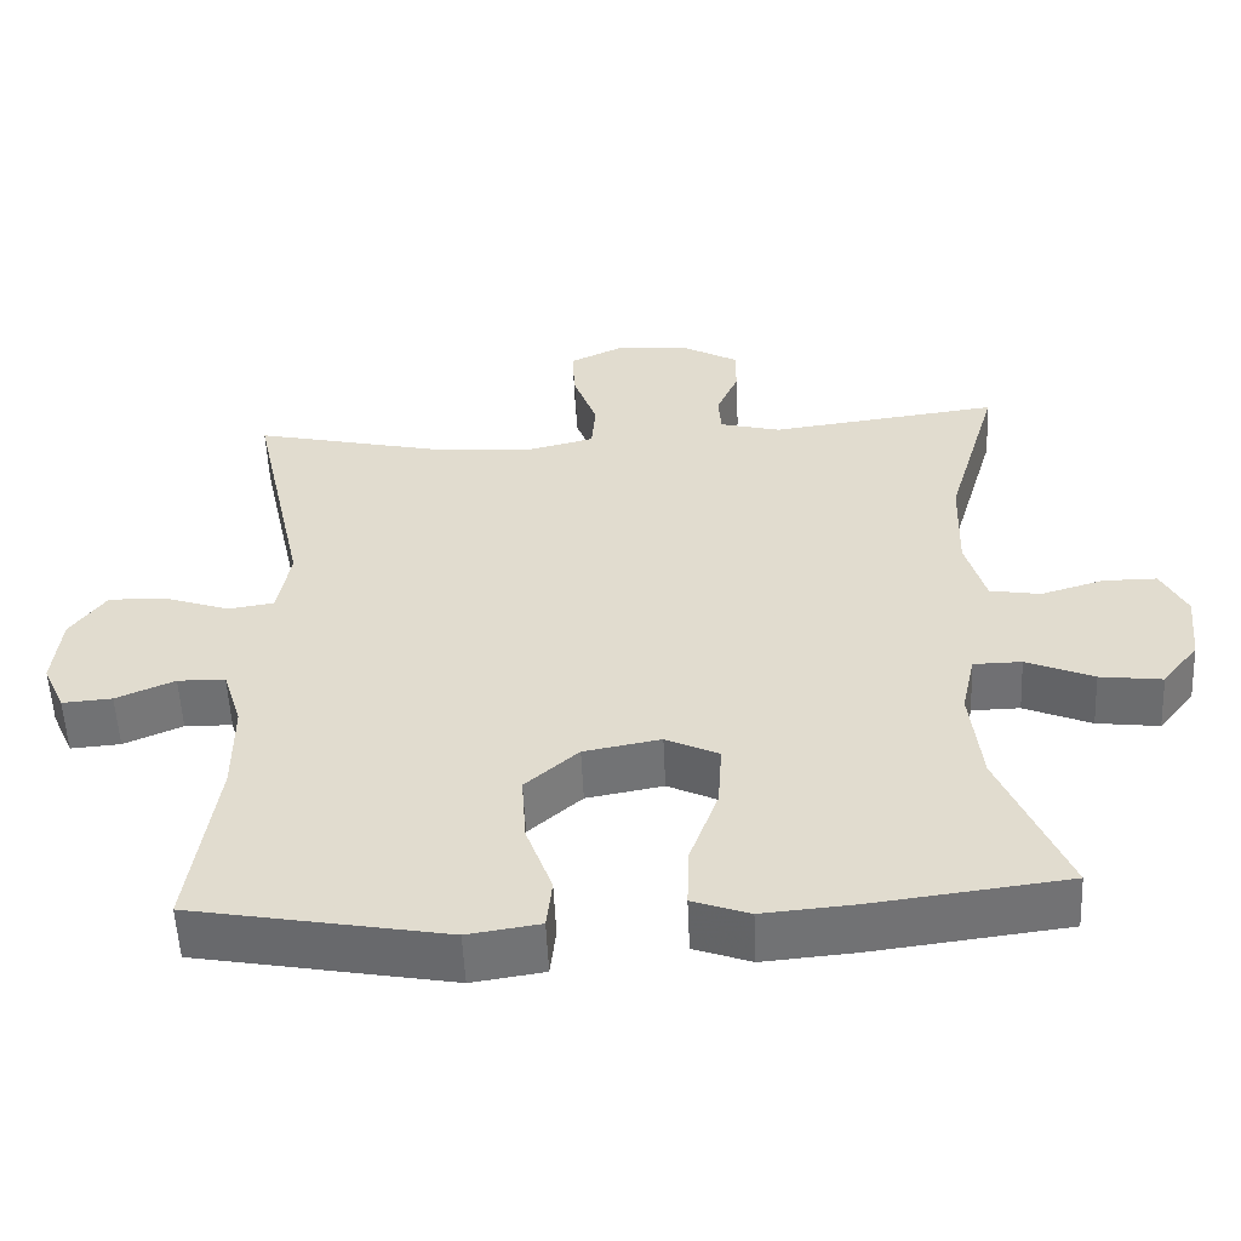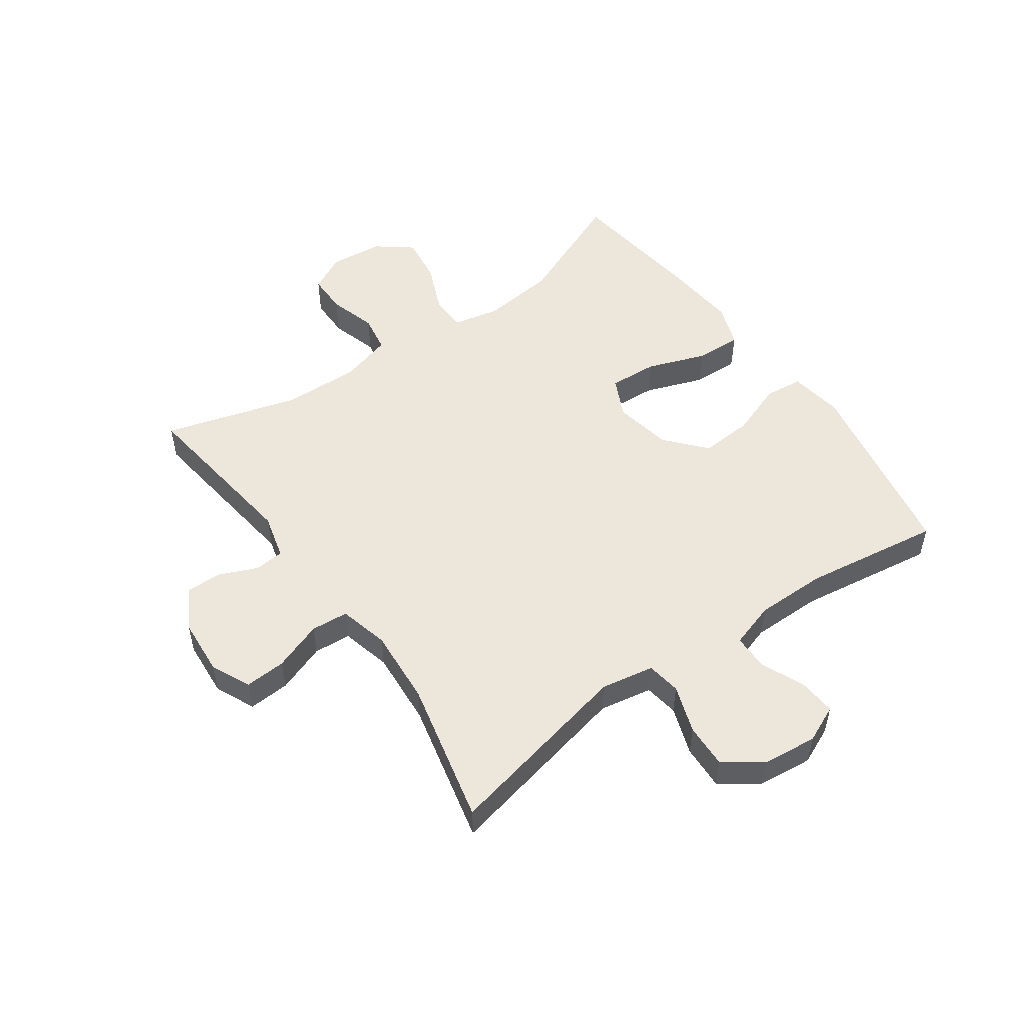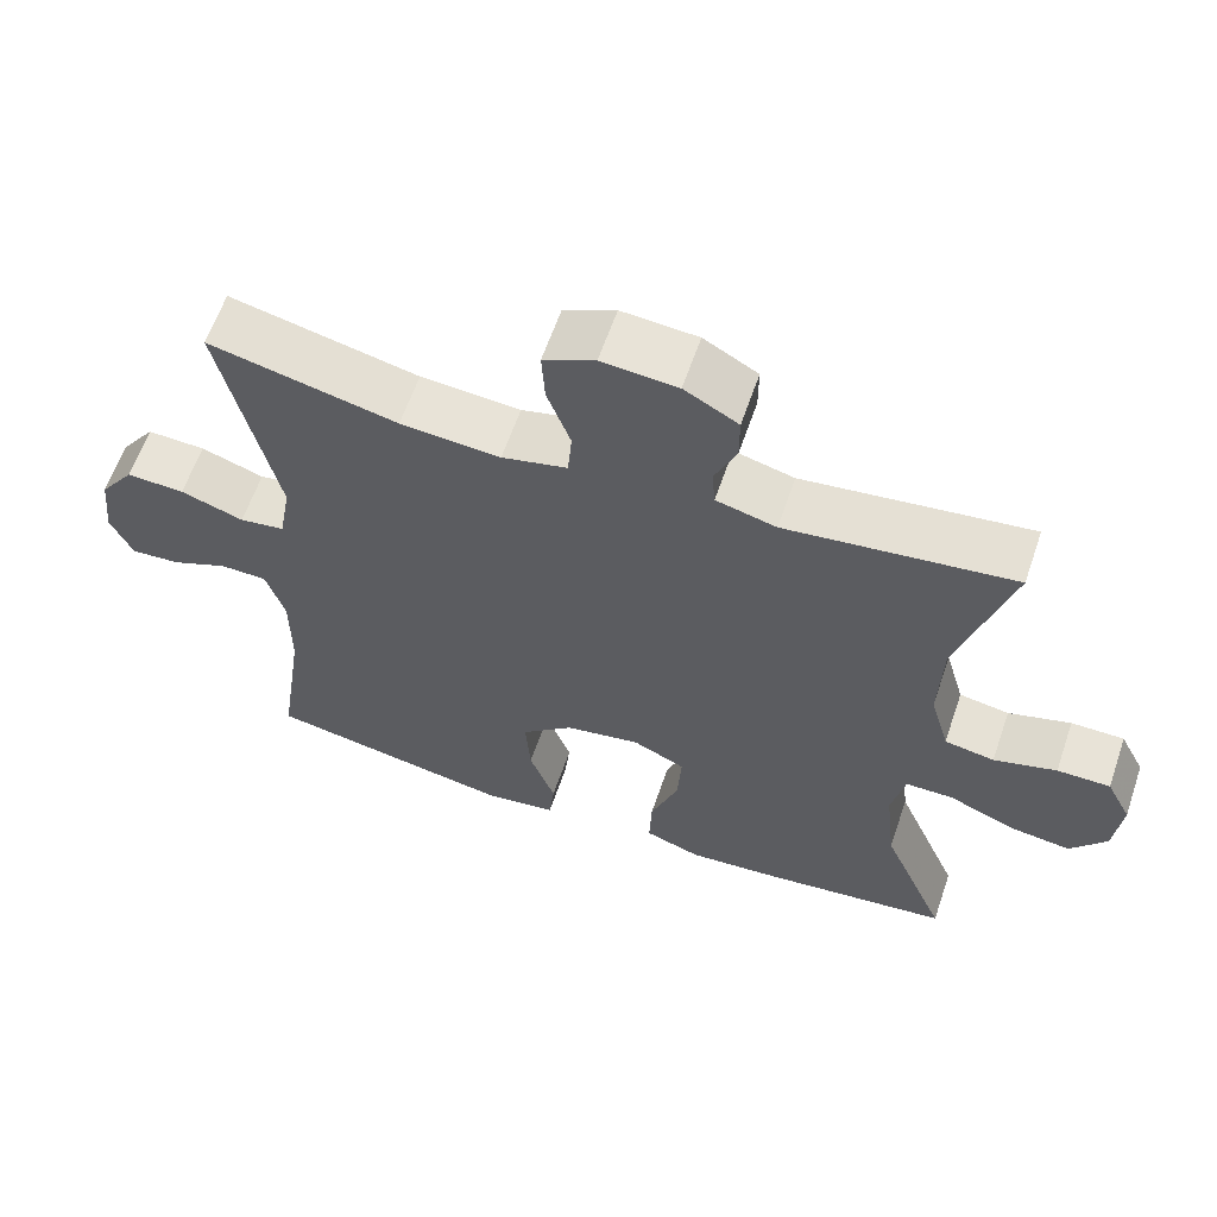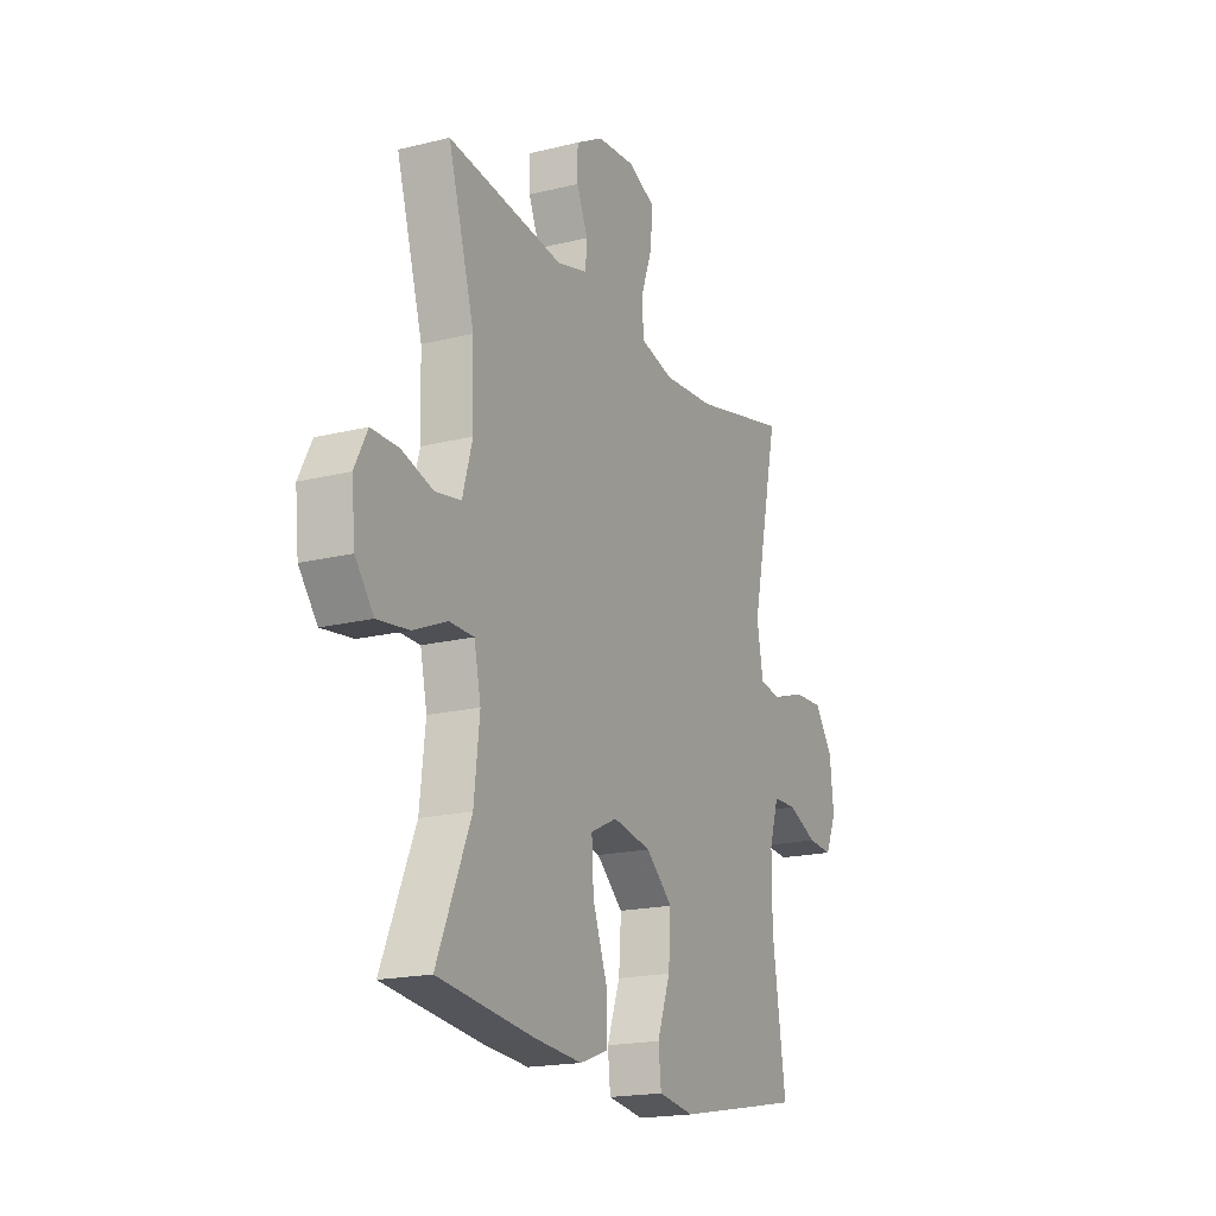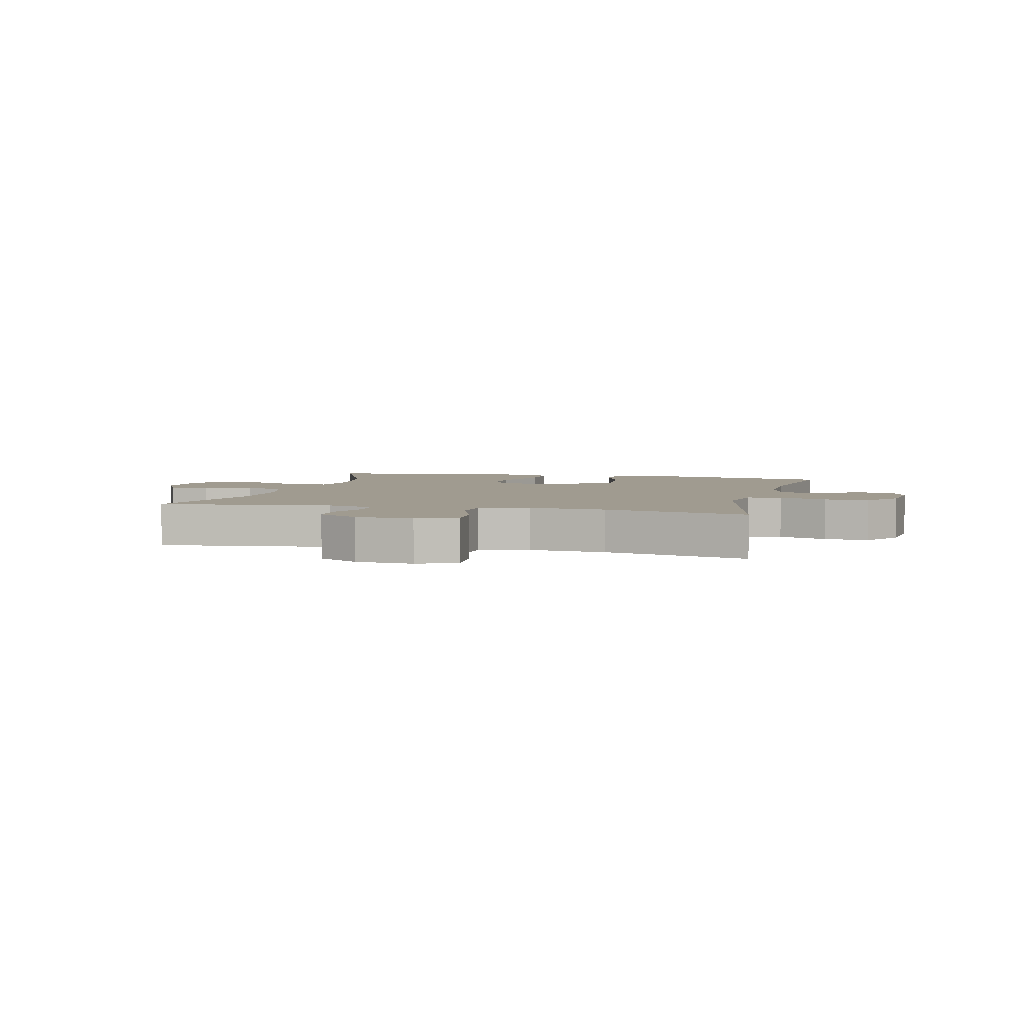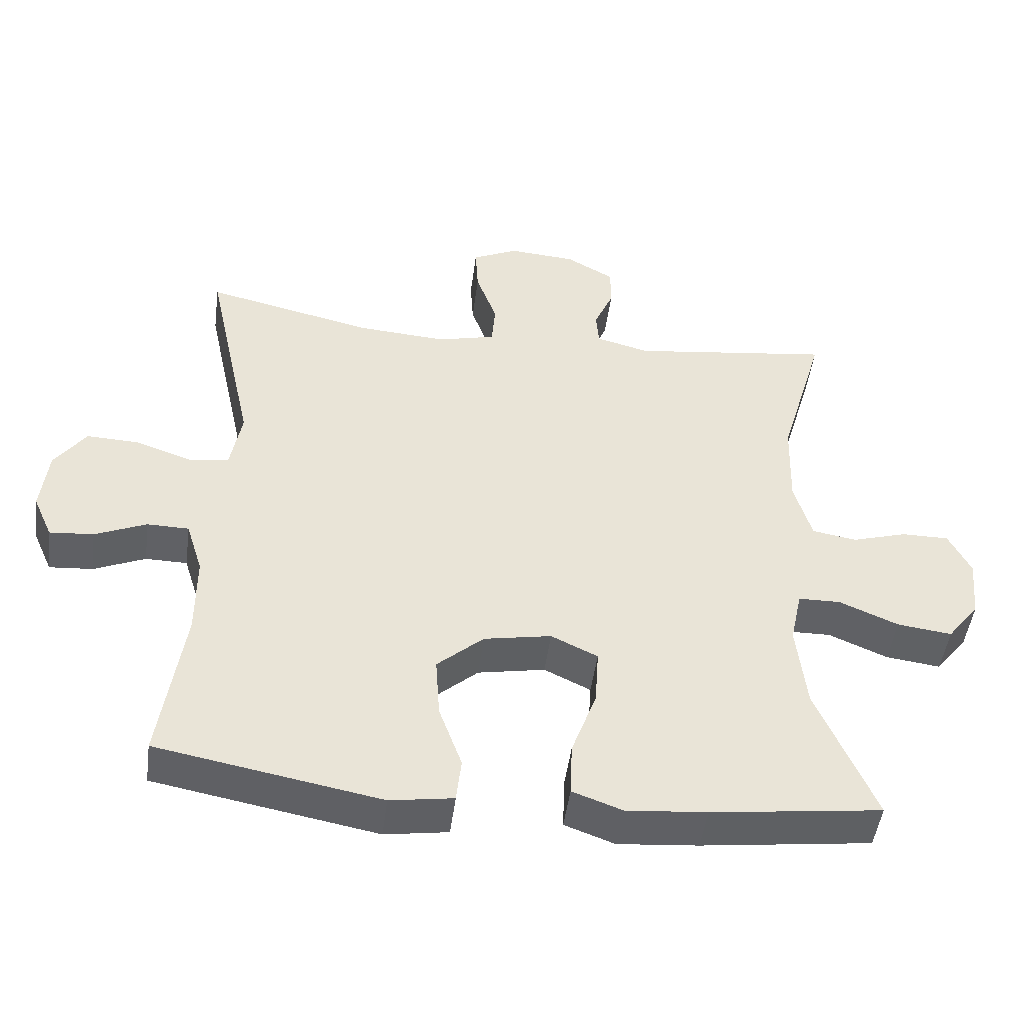
<metadata>
{"format":"obj","ext":"obj","renderer":"f3d","projection":"perspective","resolution":1024,"background":"white","views":[{"elev":-54.9,"azim":-177.4,"up":"+Z"},{"elev":52.1,"azim":54.7,"up":"+Y"},{"elev":61.7,"azim":-161.1,"up":"+Z"},{"elev":-18.5,"azim":-64.5,"up":"+Z"},{"elev":4.2,"azim":14.0,"up":"+Y"},{"elev":-47.8,"azim":172.5,"up":"+Z"}]}
</metadata>
<code>
v -0.5 0.07 -0.5
v -0.416 0.07 -0.301
v -0.402 0.07 -0.176
v -0.419 0.07 -0.097
v -0.48 0.07 -0.096
v -0.565 0.07 -0.132
v -0.644 0.07 -0.142
v -0.69 0.07 -0.083
v -0.699 0.07 0.007
v -0.667 0.07 0.07
v -0.599 0.07 0.07
v -0.519 0.07 0.046
v -0.455 0.07 0.057
v -0.43 0.07 0.145
v -0.434 0.07 0.274
v -0.5 0.07 0.5
v -0.21 0.07 0.462
v -0.133 0.07 0.482
v -0.129 0.07 0.532
v -0.157 0.07 0.597
v -0.157 0.07 0.657
v -0.088 0.07 0.696
v 0.009 0.07 0.703
v 0.075 0.07 0.672
v 0.071 0.07 0.603
v 0.041 0.07 0.52
v 0.046 0.07 0.457
v 0.13 0.07 0.436
v 0.258 0.07 0.445
v 0.5 0.07 0.5
v 0.43 0.07 0.178
v 0.446 0.07 0.089
v 0.504 0.07 0.08
v 0.585 0.07 0.108
v 0.66 0.07 0.111
v 0.705 0.07 0.048
v 0.715 0.07 -0.045
v 0.687 0.07 -0.108
v 0.624 0.07 -0.103
v 0.55 0.07 -0.071
v 0.49 0.07 -0.072
v 0.466 0.07 -0.149
v 0.466 0.07 -0.268
v 0.5 0.07 -0.5
v 0.179 0.07 -0.559
v 0.088 0.07 -0.545
v 0.081 0.07 -0.481
v 0.114 0.07 -0.39
v 0.12 0.07 -0.301
v 0.053 0.07 -0.242
v -0.044 0.07 -0.224
v -0.111 0.07 -0.256
v -0.106 0.07 -0.338
v -0.07 0.07 -0.437
v -0.067 0.07 -0.515
v -0.139 0.07 -0.541
v -0.255 0.07 -0.531
v -0.5 0 -0.5
v -0.416 0 -0.301
v -0.402 0 -0.176
v -0.419 0 -0.097
v -0.48 0 -0.096
v -0.565 0 -0.132
v -0.644 0 -0.142
v -0.69 0 -0.083
v -0.699 0 0.007
v -0.667 0 0.07
v -0.599 0 0.07
v -0.519 0 0.046
v -0.455 0 0.057
v -0.43 0 0.145
v -0.434 0 0.274
v -0.5 0 0.5
v -0.21 0 0.462
v -0.133 0 0.482
v -0.129 0 0.532
v -0.157 0 0.597
v -0.157 0 0.657
v -0.088 0 0.696
v 0.009 0 0.703
v 0.075 0 0.672
v 0.071 0 0.603
v 0.041 0 0.52
v 0.046 0 0.457
v 0.13 0 0.436
v 0.258 0 0.445
v 0.5 0 0.5
v 0.43 0 0.178
v 0.446 0 0.089
v 0.504 0 0.08
v 0.585 0 0.108
v 0.66 0 0.111
v 0.705 0 0.048
v 0.715 0 -0.045
v 0.687 0 -0.108
v 0.624 0 -0.103
v 0.55 0 -0.071
v 0.49 0 -0.072
v 0.466 0 -0.149
v 0.466 0 -0.268
v 0.5 0 -0.5
v 0.179 0 -0.559
v 0.088 0 -0.545
v 0.081 0 -0.481
v 0.114 0 -0.39
v 0.12 0 -0.301
v 0.053 0 -0.242
v -0.044 0 -0.224
v -0.111 0 -0.256
v -0.106 0 -0.338
v -0.07 0 -0.437
v -0.067 0 -0.515
v -0.139 0 -0.541
v -0.255 0 -0.531
f 56 57 1 2
f 53 54 55 56
f 52 53 56 2
f 51 52 2 3
f 45 46 47 48
f 43 44 45 48
f 42 43 48 49
f 41 42 49 50
f 37 38 39 40
f 37 40 41
f 36 37 41
f 33 34 35 36
f 32 33 36 41
f 29 30 31
f 28 29 31 32
f 27 28 32 41
f 23 24 25 26
f 23 26 27
f 22 23 27
f 19 20 21 22
f 18 19 22 27
f 17 18 27 41
f 15 16 17 41
f 9 10 11 12
f 9 12 13
f 8 9 13
f 5 6 7 8
f 4 5 8 13
f 51 3 4
f 51 4 13 14
f 41 50 51
f 14 15 41 51
f 59 58 114 113
f 113 112 111 110
f 59 113 110 109
f 60 59 109 108
f 105 104 103 102
f 105 102 101 100
f 106 105 100 99
f 107 106 99 98
f 97 96 95 94
f 98 97 94
f 98 94 93
f 93 92 91 90
f 98 93 90 89
f 88 87 86
f 89 88 86 85
f 98 89 85 84
f 83 82 81 80
f 84 83 80
f 84 80 79
f 79 78 77 76
f 84 79 76 75
f 98 84 75 74
f 98 74 73 72
f 69 68 67 66
f 70 69 66
f 70 66 65
f 65 64 63 62
f 70 65 62 61
f 61 60 108
f 71 70 61 108
f 108 107 98
f 108 98 72 71
f 1 58 59 2
f 2 59 60 3
f 3 60 61 4
f 4 61 62 5
f 5 62 63 6
f 6 63 64 7
f 7 64 65 8
f 8 65 66 9
f 9 66 67 10
f 10 67 68 11
f 11 68 69 12
f 12 69 70 13
f 13 70 71 14
f 14 71 72 15
f 15 72 73 16
f 16 73 74 17
f 17 74 75 18
f 18 75 76 19
f 19 76 77 20
f 20 77 78 21
f 21 78 79 22
f 22 79 80 23
f 23 80 81 24
f 24 81 82 25
f 25 82 83 26
f 26 83 84 27
f 27 84 85 28
f 28 85 86 29
f 29 86 87 30
f 30 87 88 31
f 31 88 89 32
f 32 89 90 33
f 33 90 91 34
f 34 91 92 35
f 35 92 93 36
f 36 93 94 37
f 37 94 95 38
f 38 95 96 39
f 39 96 97 40
f 40 97 98 41
f 41 98 99 42
f 42 99 100 43
f 43 100 101 44
f 44 101 102 45
f 45 102 103 46
f 46 103 104 47
f 47 104 105 48
f 48 105 106 49
f 49 106 107 50
f 50 107 108 51
f 51 108 109 52
f 52 109 110 53
f 53 110 111 54
f 54 111 112 55
f 55 112 113 56
f 56 113 114 57
f 57 114 58 1

</code>
